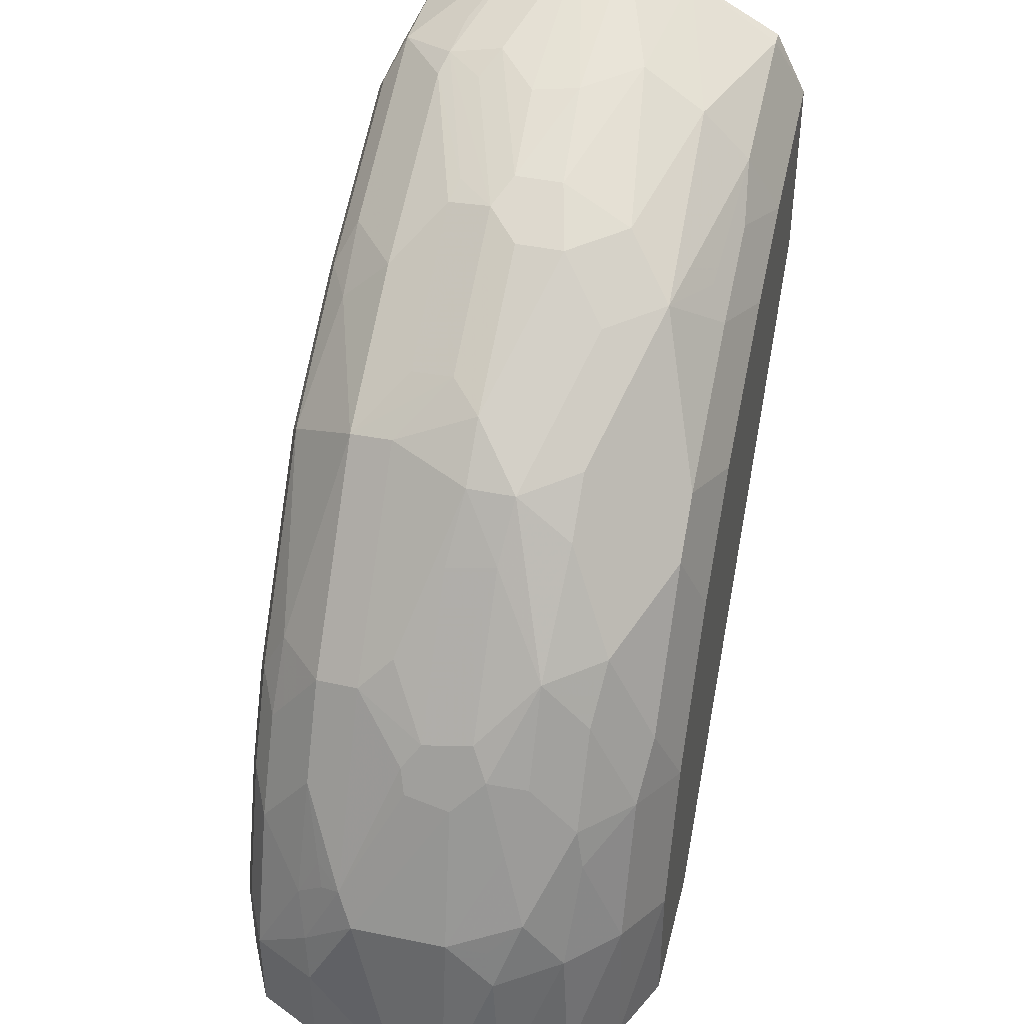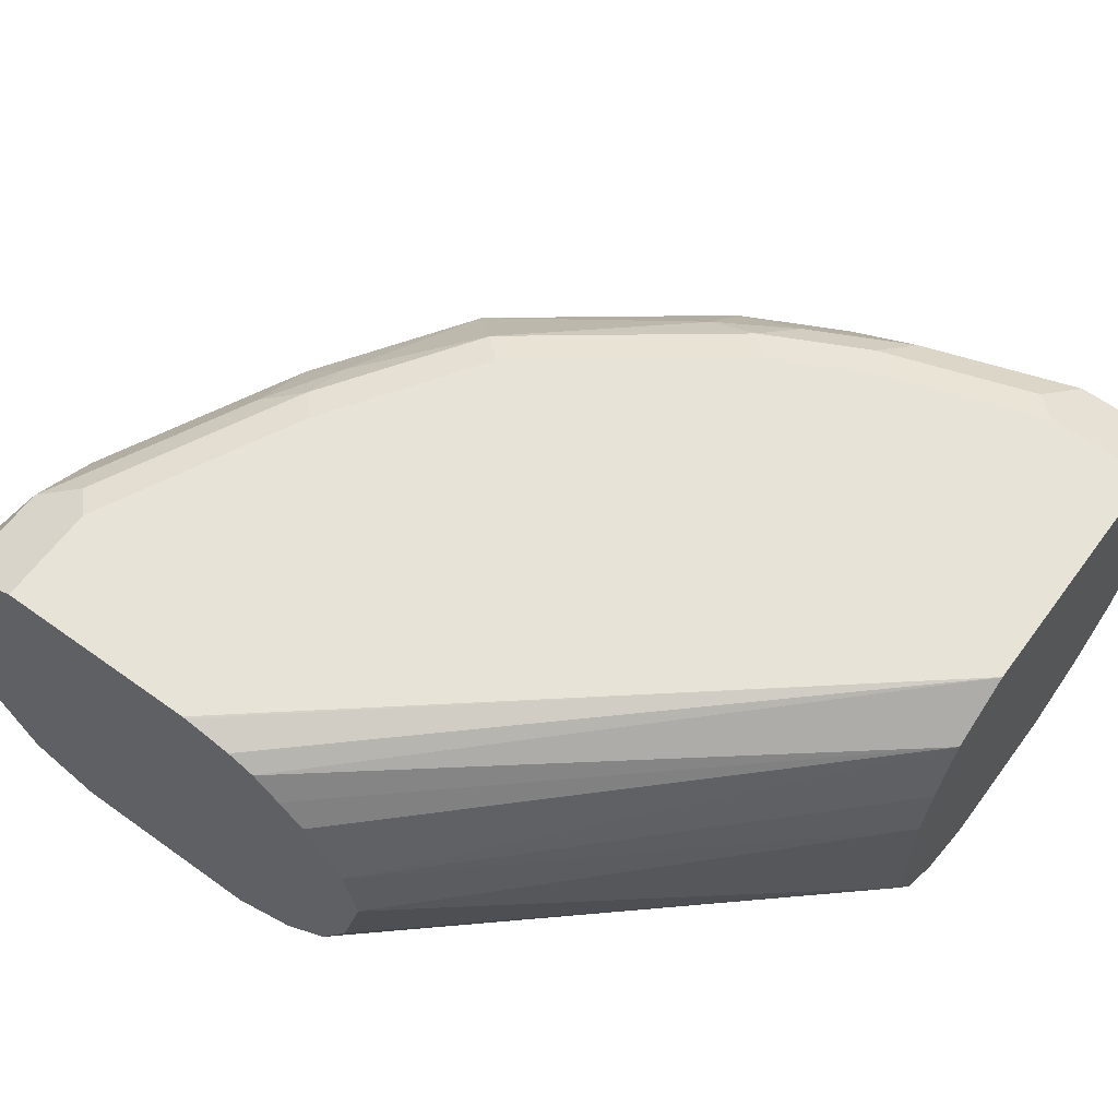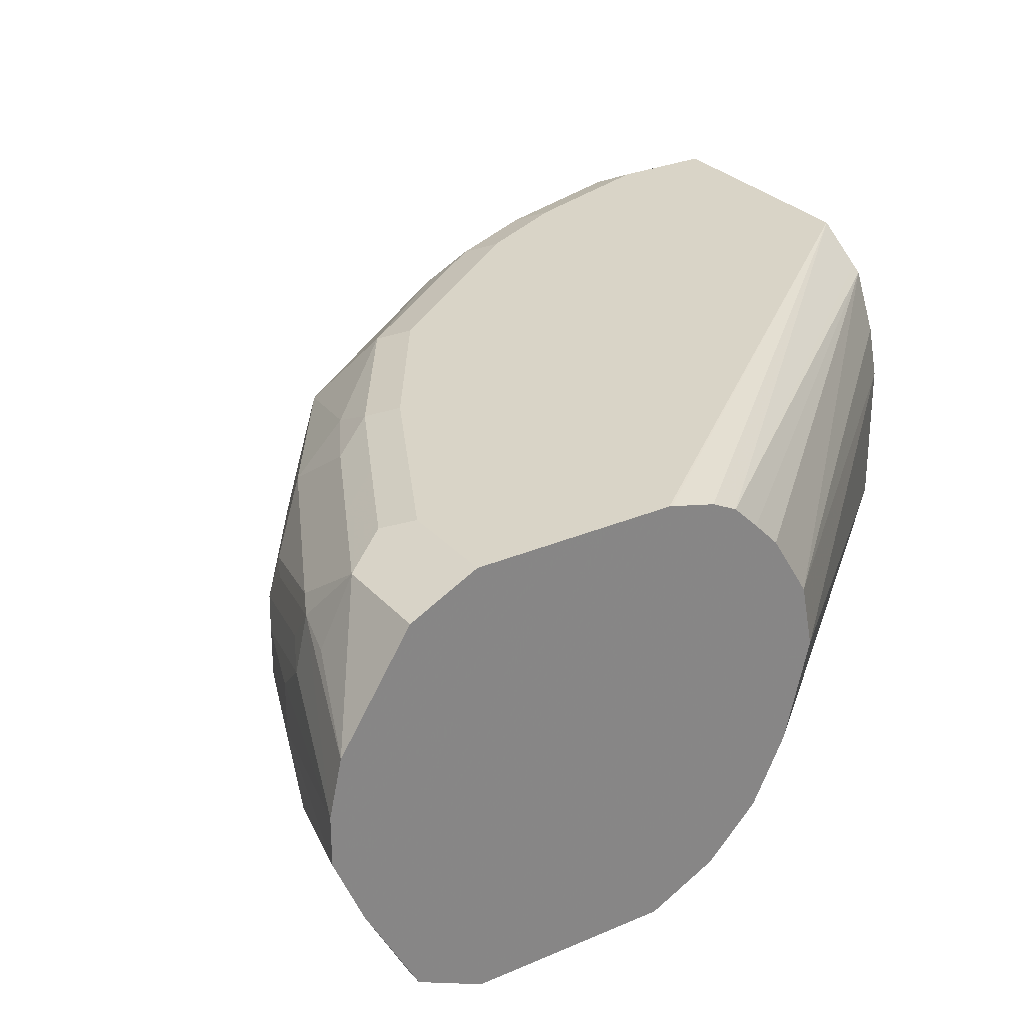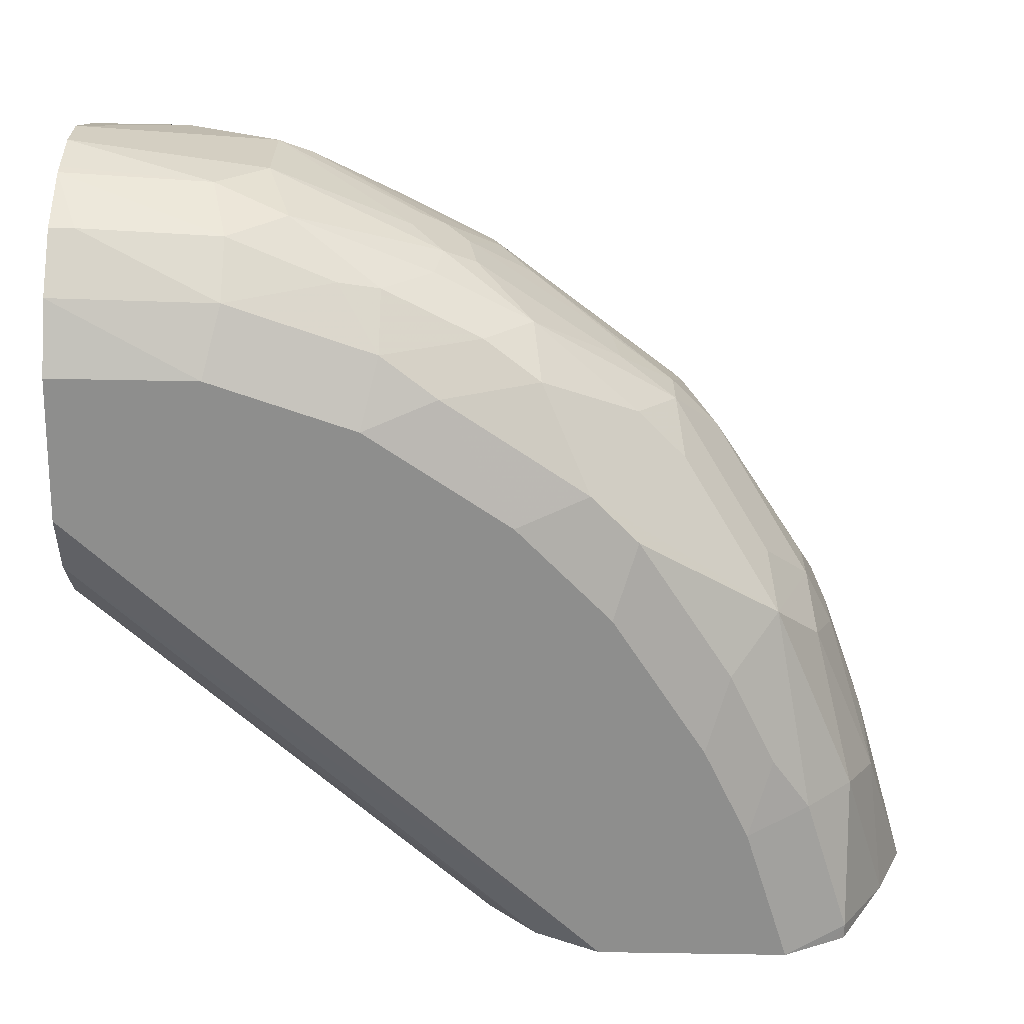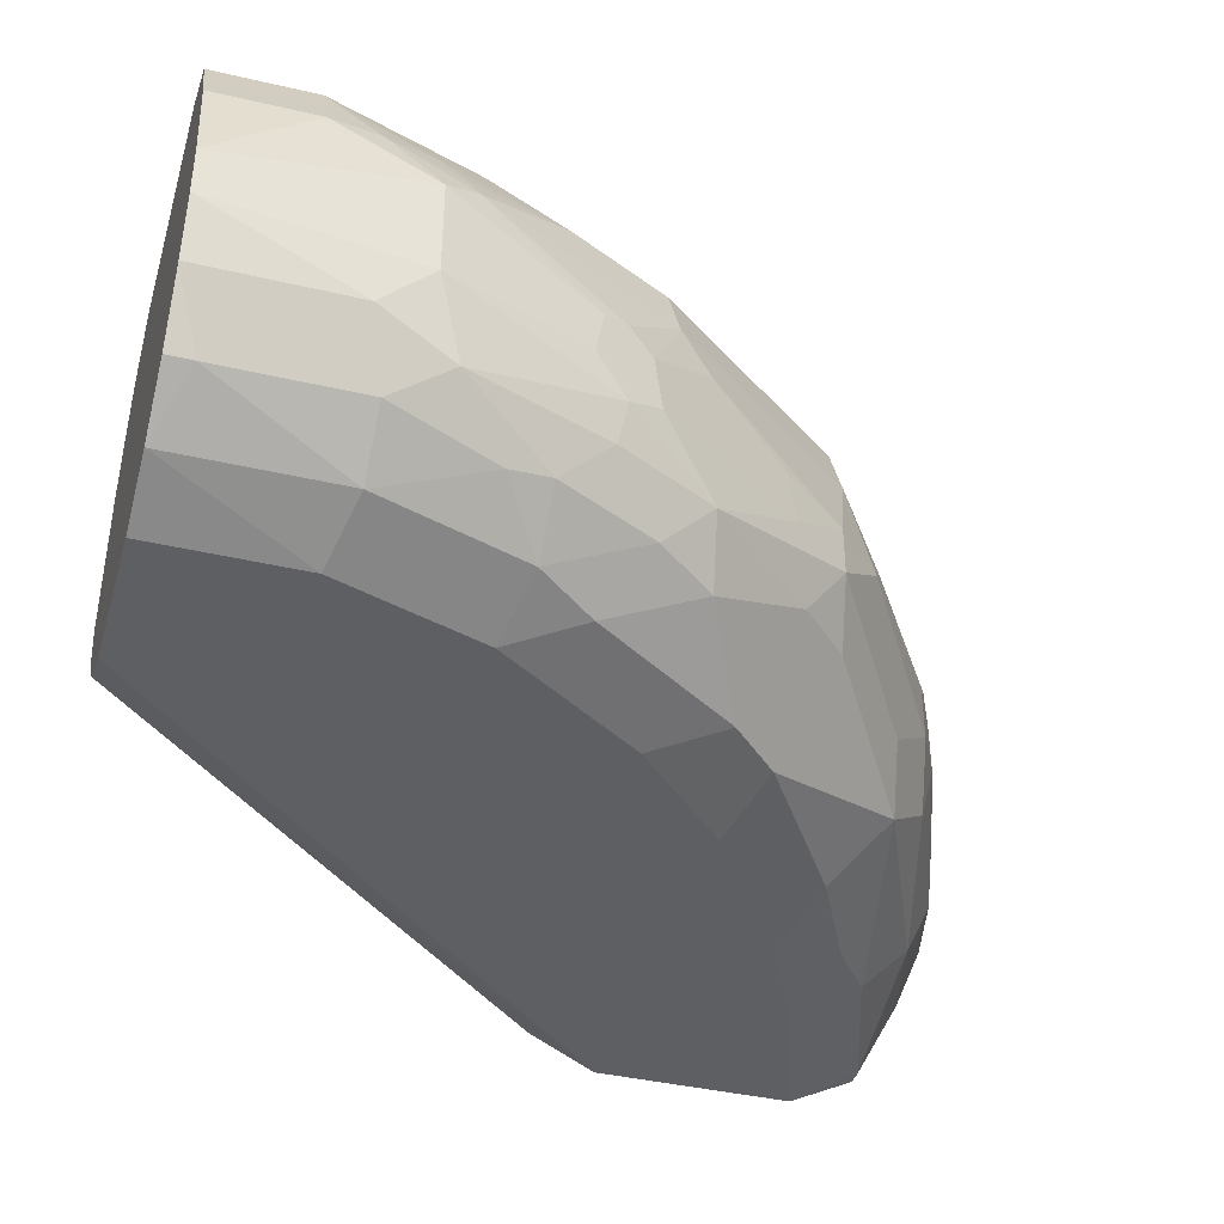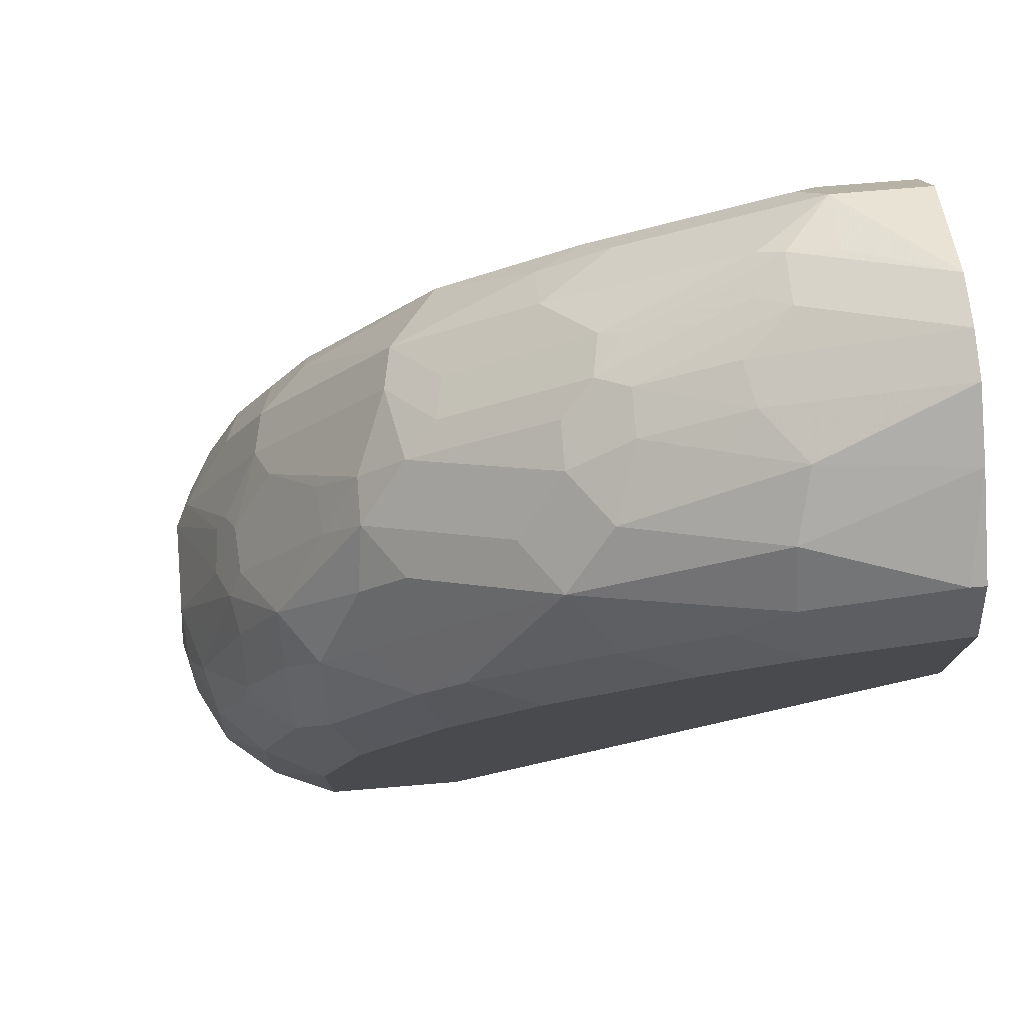
<metadata>
{"format":"obj","ext":"obj","renderer":"f3d","projection":"perspective","resolution":1024,"background":"white","views":[{"elev":42.7,"azim":103.8,"up":"+Y"},{"elev":62.0,"azim":-53.8,"up":"+Z"},{"elev":28.7,"azim":-122.8,"up":"+Z"},{"elev":-64.8,"azim":88.9,"up":"+Z"},{"elev":-40.3,"azim":74.0,"up":"+Z"},{"elev":76.4,"azim":175.3,"up":"+Y"}]}
</metadata>
<code>
v 0.3642 0.5227 -0.0185
v 0.3642 0.5227 0.0001554
v 0.3623 0.5227 -0.02617
v 0.3548 0.579 -0.03734
v 0.3548 0.5976 -0.01867
v 0.3548 0.5603 0.03734
v 0.3548 0.5227 0.03734
v 0.3548 0.5976 0.01866
v 0.3596 0.5227 -0.03717
v 0.3586 0.5227 -0.04111
v 0.3424 0.5852 -0.06225
v 0.3455 0.607 -0.04668
v 0.3517 0.5945 -0.03423
v 0.3361 0.635 -0.03734
v 0.3268 0.663 -0.02801
v 0.333 0.6505 -0.01556
v 0.3501 0.579 0.03967
v 0.3486 0.5603 0.04979
v 0.3486 0.5227 0.04979
v 0.3315 0.6537 0.002327
v 0.3486 0.6101 0.0249
v 0.3455 0.5227 -0.06536
v 0.3455 0.5323 -0.06536
v 0.3237 0.5852 -0.08092
v 0.3268 0.6256 -0.06536
v 0.3237 0.6412 -0.06225
v 0.3237 0.6599 -0.04358
v 0.305 0.6972 -0.04358
v 0.3206 0.6754 -0.02178
v 0.3424 0.5603 0.06225
v 0.3455 0.607 0.03267
v 0.3424 0.5976 0.04357
v 0.3424 0.5227 0.06225
v 0.3221 0.6723 -0.002345
v 0.3268 0.663 0.004663
v 0.3268 0.6443 0.04201
v 0.3408 0.6163 0.035
v 0.3112 0.6848 0.0249
v 0.3081 0.6817 0.04201
v 0.325 0.5227 -0.08219
v 0.2988 0.579 -0.09338
v 0.305 0.6412 -0.08092
v 0.305 0.6785 -0.06225
v 0.2894 0.7003 -0.06536
v 0.2708 0.7376 -0.04668
v 0.2677 0.7532 -0.02489
v 0.2832 0.7314 -0.02178
v 0.3268 0.5696 0.07003
v 0.3423 0.5227 0.0623
v 0.3237 0.6163 0.06225
v 0.2848 0.7283 -0.002345
v 0.305 0.6972 0.01245
v 0.2677 0.7532 -0.006228
v 0.2739 0.7408 0.00621
v 0.2552 0.7594 0.0249
v 0.2521 0.7563 0.04201
v 0.2708 0.719 0.05136
v 0.2894 0.6817 0.06068
v 0.305 0.6537 0.06225
v 0.2988 0.5227 -0.09338
v 0.2801 0.635 -0.09338
v 0.2894 0.663 -0.08403
v 0.2521 0.719 -0.08403
v 0.2708 0.719 -0.06536
v 0.1961 0.7937 -0.06536
v 0.2521 0.7563 -0.04668
v 0.2116 0.7906 -0.04358
v 0.193 0.8093 -0.02489
v 0.249 0.7719 -0.006228
v 0.3175 0.5603 0.0747
v 0.3175 0.5227 0.0747
v 0.3081 0.6256 0.07003
v 0.2988 0.6163 0.0747
v 0.2365 0.7781 0.00621
v 0.2334 0.775 0.02334
v 0.1961 0.7937 0.04201
v 0.1961 0.775 0.06068
v 0.2428 0.747 0.05601
v 0.2334 0.7376 0.07003
v 0.2894 0.663 0.07003
v 0.2428 0.5227 -0.09338
v 0.2428 0.691 -0.09338
v 0.2055 0.7283 -0.09338
v 0.2334 0.7376 -0.08403
v 0.1774 0.775 -0.08403
v 0.1712 0.7875 -0.07781
v 0.1183 0.8093 -0.08092
v 0.1183 0.8279 -0.06225
v 0.1774 0.8124 -0.04668
v 0.1681 0.8217 -0.01867
v 0.193 0.8093 -0.006228
v 0.2428 0.5227 0.0747
v 0.2801 0.6537 0.0747
v 0.1806 0.8155 0.00621
v 0.1774 0.8124 0.02334
v 0.1681 0.7906 0.06225
v 0.1214 0.831 0.04201
v 0.1307 0.8093 0.06225
v 0.1774 0.775 0.07003
v 0.1681 0.7657 0.0747
v 0.2241 0.7283 0.0747
v 0.2302 0.5227 -0.08709
v 0.05628 0.7283 -0.09338
v 0.1494 0.7657 -0.09338
v 0.1401 0.7937 -0.08403
v 0.06228 0.8279 -0.08092
v 0.1121 0.7843 -0.09338
v 0.05628 0.8478 -0.04478
v 0.1121 0.8404 -0.03734
v 0.1401 0.831 -0.02801
v 0.1681 0.8217 -9.14e-06
v 0.1276 0.8373 -0.01556
v 0.2241 0.5227 0.07467
v 0.2241 0.5229 0.0747
v 0.1245 0.8341 0.0249
v 0.1121 0.8357 0.03967
v 0.1681 0.817 0.021
v 0.1401 0.7937 0.07003
v 0.09339 0.8279 0.06225
v 0.09339 0.803 0.0747
v 0.2179 0.5227 -0.08092
v 0.05628 0.7158 -0.08714
v 0.05628 0.7843 -0.09338
v 0.05628 0.803 -0.09333
v 0.05628 0.8219 -0.08392
v 0.05628 0.8279 -0.08092
v 0.05628 0.8588 -0.01888
v 0.05628 0.859 -0.01855
v 0.1307 0.8357 0.002327
v 0.1121 0.8404 0.01866
v 0.05628 0.859 0.000106
v 0.2129 0.5227 0.06718
v 0.05628 0.7099 0.07013
v 0.05628 0.7003 0.06536
v 0.05628 0.7283 0.0747
v 0.05628 0.7272 0.07447
v 0.05628 0.7133 0.071
v 0.05628 0.8543 0.02105
v 0.09339 0.8404 0.03734
v 0.1027 0.8124 0.07003
v 0.05628 0.8279 0.06225
v 0.05628 0.803 0.0747
v 0.1992 0.5227 -0.06225
v 0.05628 0.7034 -0.08089
v 0.05628 0.7035 -0.08099
v 0.2053 0.5227 0.06208
v 0.05628 0.6908 0.05613
v 0.2017 0.5227 0.05971
v 0.1992 0.5227 -0.06213
v 0.05628 0.6847 -0.0622
v 0.05628 0.6849 -0.0624
v 0.05628 0.6817 0.04668
v 0.05628 0.6675 0.02345
v 0.1915 0.5227 0.0375
v 0.1868 0.5227 -0.03734
v 0.05628 0.6785 -0.04986
v 0.05628 0.6629 -0.000223
v 0.1868 0.5227 0.01866
v 0.1905 0.5227 0.03357
v 0.05628 0.6722 -0.03722
v 0.05628 0.6723 -0.03757
f 87 105 107
f 87 107 106
f 79 101 93
f 88 108 109
f 88 109 89
f 89 109 110
f 88 106 108
f 87 106 88
f 83 104 85
f 85 105 86
f 85 104 105
f 83 85 84
f 81 102 103
f 79 93 80
f 89 110 90
f 86 105 87
f 90 110 112
f 98 119 140
f 90 112 111
f 79 100 101
f 100 140 120
f 100 118 140
f 99 118 100
f 98 140 118
f 97 119 98
f 97 116 119
f 155 161 156
f 97 117 116
f 96 118 99
f 95 117 97
f 94 117 95
f 94 116 117
f 94 115 116
f 94 111 115
f 92 114 113
f 96 98 118
f 79 99 100
f 65 89 68
f 77 99 79
f 68 91 69
f 68 94 91
f 68 111 94
f 68 90 111
f 68 89 90
f 65 84 85
f 65 68 67
f 69 91 94
f 102 121 103
f 65 87 88
f 65 86 87
f 65 85 86
f 63 65 64
f 63 84 65
f 63 83 84
f 63 82 83
f 65 88 89
f 69 94 74
f 70 73 93
f 70 93 101
f 77 96 99
f 76 98 96
f 76 97 98
f 76 95 97
f 76 96 77
f 75 95 76
f 75 94 95
f 74 94 75
f 72 93 73
f 72 80 93
f 70 92 71
f 70 114 92
f 70 135 114
f 70 142 135
f 70 120 142
f 70 100 120
f 70 101 100
f 77 79 78
f 103 122 145
f 106 126 108
f 103 144 151
f 121 144 145
f 121 143 144
f 119 138 141
f 119 139 138
f 119 120 140
f 119 142 120
f 119 141 142
f 121 145 122
f 116 139 119
f 116 131 138
f 116 130 131
f 115 130 116
f 114 137 133
f 114 136 137
f 114 135 136
f 113 134 132
f 116 138 139
f 113 133 134
f 129 131 130
f 134 147 148
f 62 82 63
f 155 160 161
f 155 157 160
f 155 158 157
f 153 159 154
f 153 158 159
f 153 157 158
f 132 134 146
f 150 155 156
f 148 152 153
f 148 153 154
f 147 152 148
f 143 151 144
f 143 150 151
f 143 149 150
f 134 148 146
f 149 155 150
f 113 114 133
f 112 131 129
f 112 128 131
f 103 141 138
f 103 142 141
f 103 135 142
f 103 136 135
f 103 137 136
f 103 133 137
f 103 134 133
f 103 138 131
f 103 147 134
f 103 153 152
f 103 157 153
f 103 160 157
f 103 161 160
f 103 156 161
f 103 150 156
f 103 151 150
f 103 152 147
f 103 131 128
f 103 128 127
f 103 127 108
f 111 130 115
f 111 129 130
f 111 112 129
f 109 112 110
f 109 128 112
f 109 127 128
f 108 127 109
f 107 123 124
f 106 125 126
f 106 124 125
f 106 107 124
f 104 107 105
f 103 121 122
f 103 124 123
f 103 125 124
f 103 126 125
f 103 108 126
f 103 145 144
f 61 82 62
f 32 36 50
f 58 79 80
f 12 26 27
f 11 26 12
f 11 25 26
f 11 24 25
f 11 23 24
f 10 23 11
f 10 22 23
f 12 27 14
f 8 21 17
f 8 16 20
f 6 8 17
f 6 19 7
f 6 18 19
f 6 17 18
f 5 16 8
f 5 15 16
f 8 20 21
f 5 14 15
f 14 27 15
f 15 27 28
f 21 39 36
f 21 38 39
f 21 35 38
f 21 37 31
f 21 36 37
f 20 35 21
f 20 34 35
f 15 20 16
f 20 29 34
f 18 30 33
f 17 32 30
f 17 31 32
f 17 21 31
f 17 30 18
f 15 29 20
f 15 28 29
f 18 33 19
f 22 40 23
f 5 12 14
f 4 13 5
f 1 155 149
f 1 158 155
f 1 159 158
f 1 154 159
f 1 148 154
f 1 146 148
f 1 132 146
f 1 149 143
f 1 113 132
f 1 71 92
f 1 49 71
f 1 33 49
f 1 19 33
f 1 7 19
f 1 2 7
f 58 80 59
f 1 92 113
f 5 13 12
f 1 143 121
f 1 102 81
f 4 12 13
f 4 10 11
f 4 9 10
f 3 9 4
f 2 8 6
f 2 6 7
f 1 8 2
f 1 121 102
f 1 5 8
f 1 3 4
f 1 9 3
f 1 10 9
f 1 22 10
f 1 40 22
f 1 60 40
f 1 81 60
f 1 4 5
f 23 40 24
f 4 11 12
f 24 41 61
f 46 69 53
f 46 68 69
f 46 67 68
f 46 65 67
f 46 66 65
f 46 53 47
f 45 66 46
f 47 53 51
f 45 65 66
f 44 62 63
f 44 64 45
f 44 63 64
f 43 62 44
f 42 62 43
f 42 61 62
f 41 82 61
f 45 64 65
f 41 83 82
f 48 71 49
f 48 72 73
f 57 79 58
f 24 40 41
f 57 78 79
f 56 78 57
f 56 77 78
f 56 76 77
f 56 75 76
f 48 50 72
f 56 74 75
f 55 69 74
f 53 55 54
f 53 69 55
f 51 53 52
f 50 80 72
f 50 59 80
f 48 73 70
f 55 74 56
f 41 104 83
f 48 70 71
f 41 123 107
f 31 37 32
f 30 50 48
f 30 32 50
f 30 49 33
f 30 48 49
f 29 47 34
f 28 46 47
f 28 45 46
f 28 44 45
f 28 43 44
f 27 43 28
f 26 43 27
f 26 42 43
f 25 42 26
f 41 107 104
f 24 42 25
f 24 61 42
f 32 37 36
f 34 47 51
f 28 47 29
f 34 51 52
f 41 103 123
f 41 60 81
f 40 60 41
f 39 59 50
f 39 58 59
f 39 57 58
f 39 56 57
f 38 56 39
f 41 81 103
f 38 54 55
f 38 53 54
f 38 52 53
f 36 39 50
f 34 38 35
f 38 55 56
f 34 52 38

</code>
